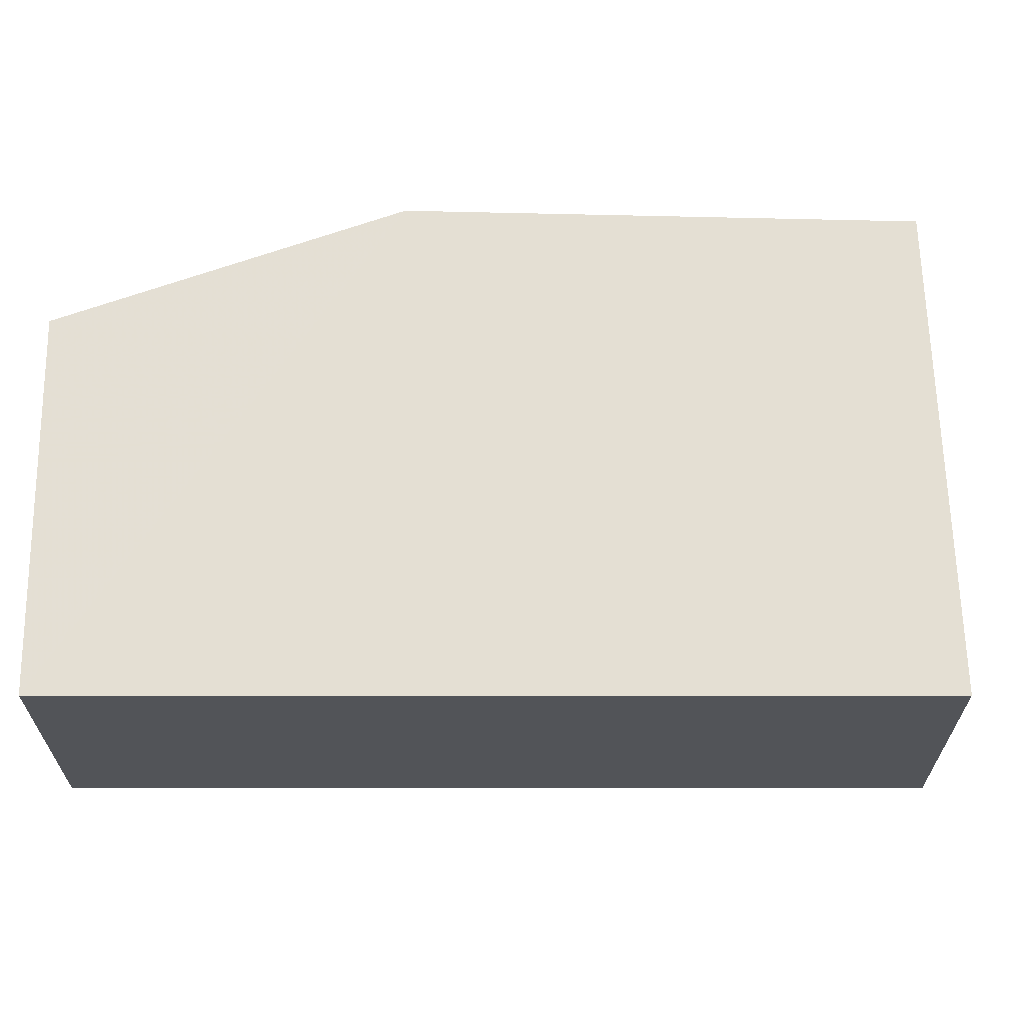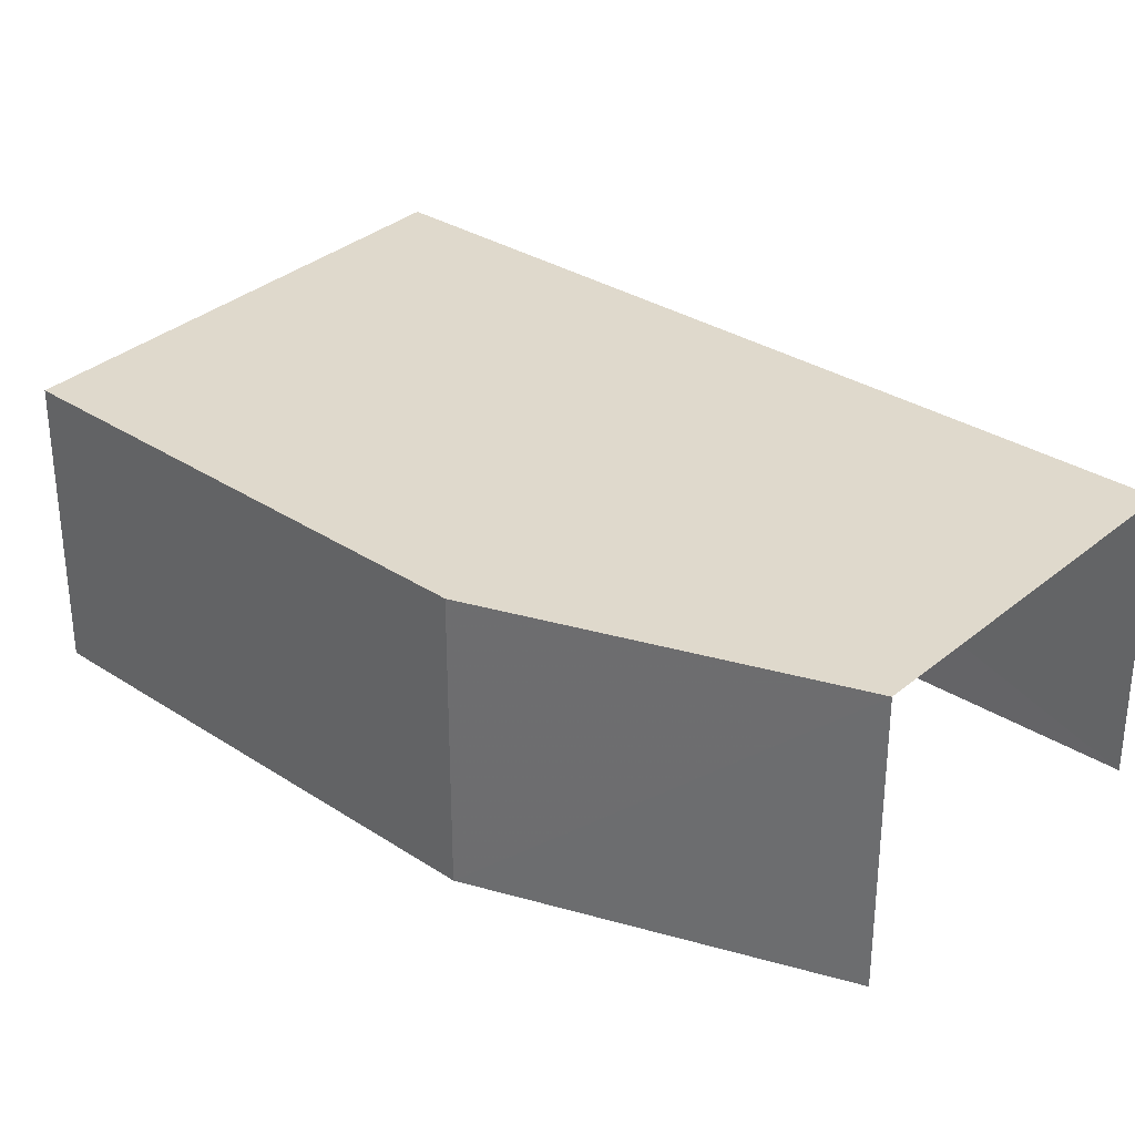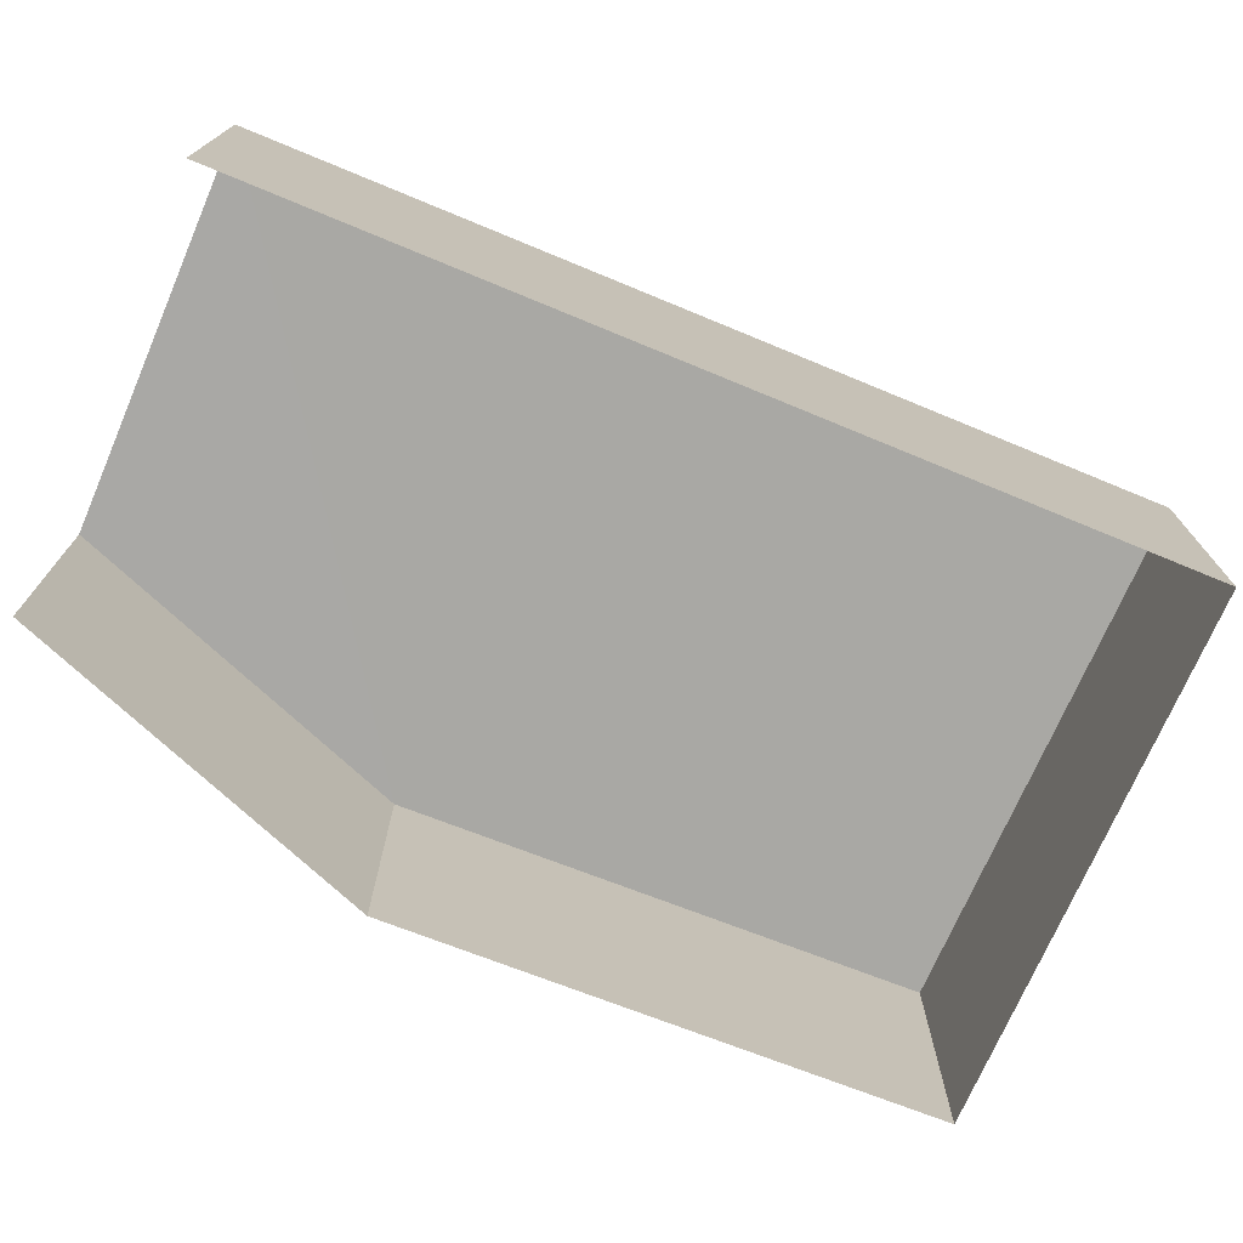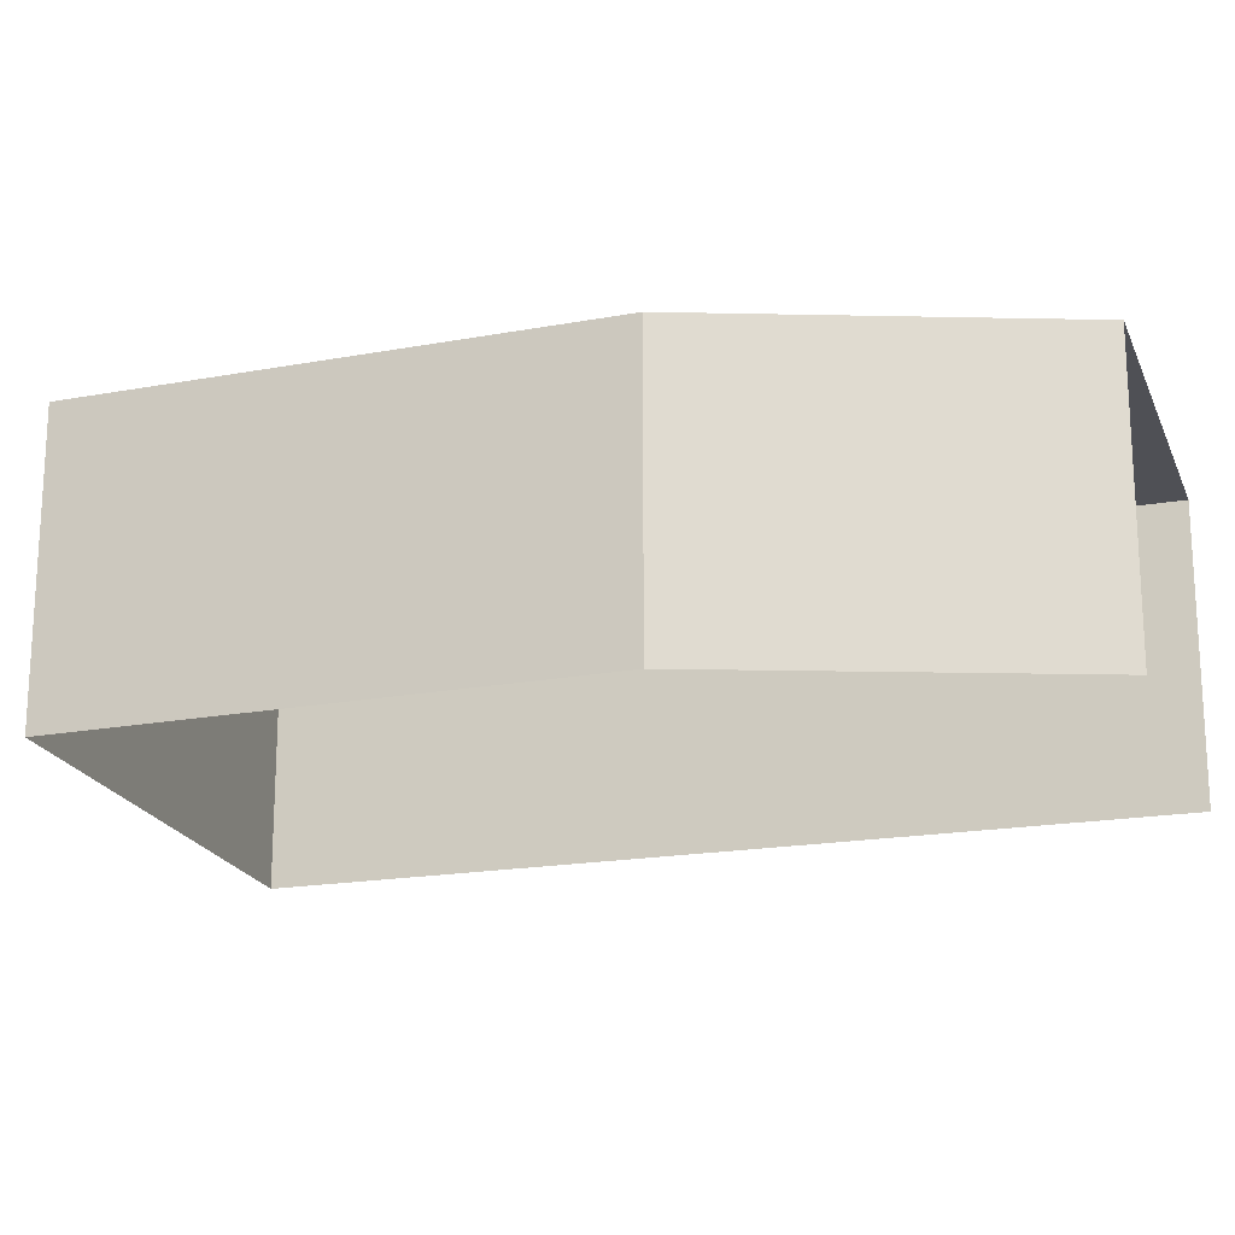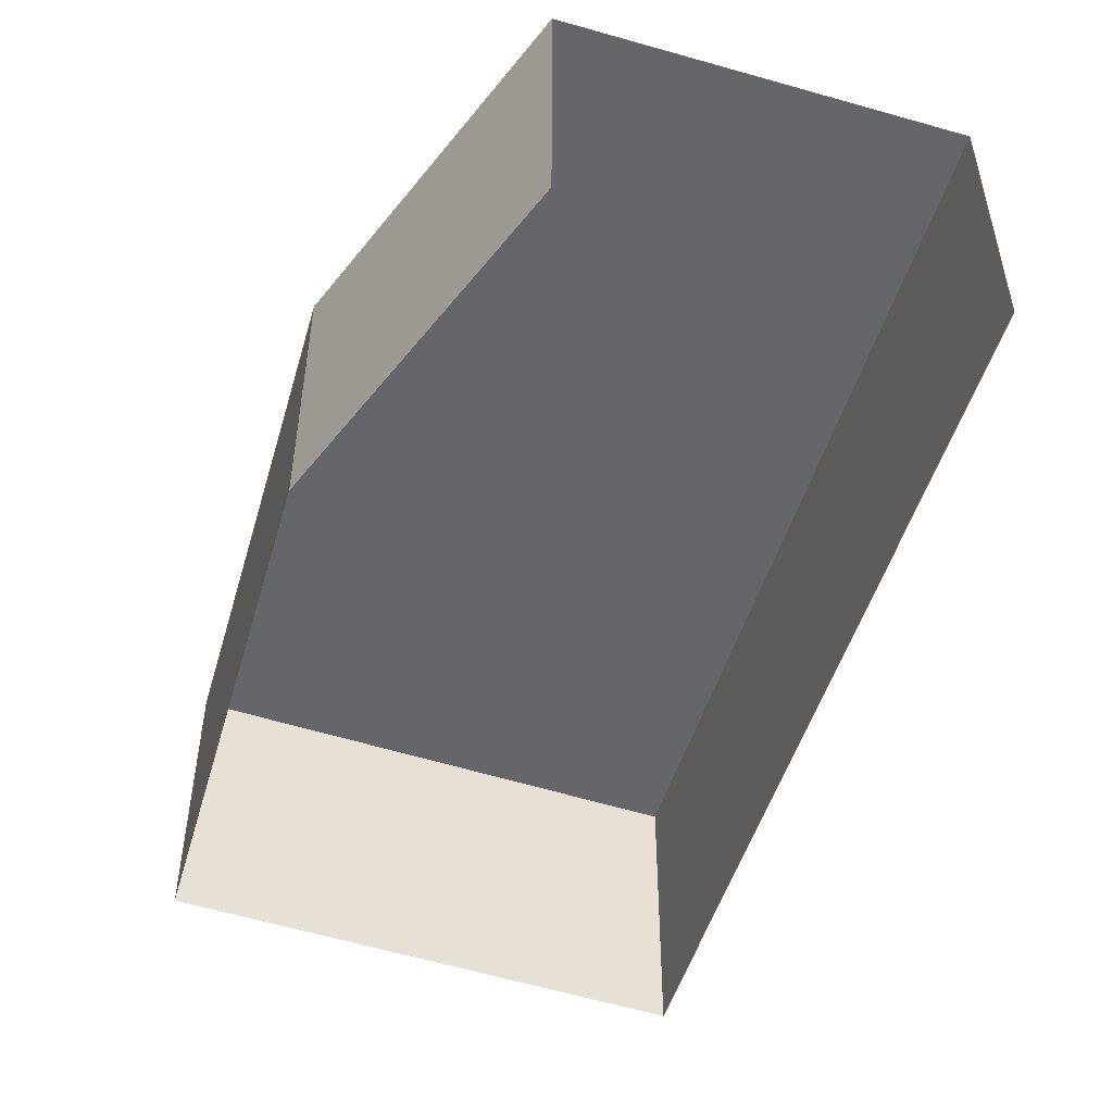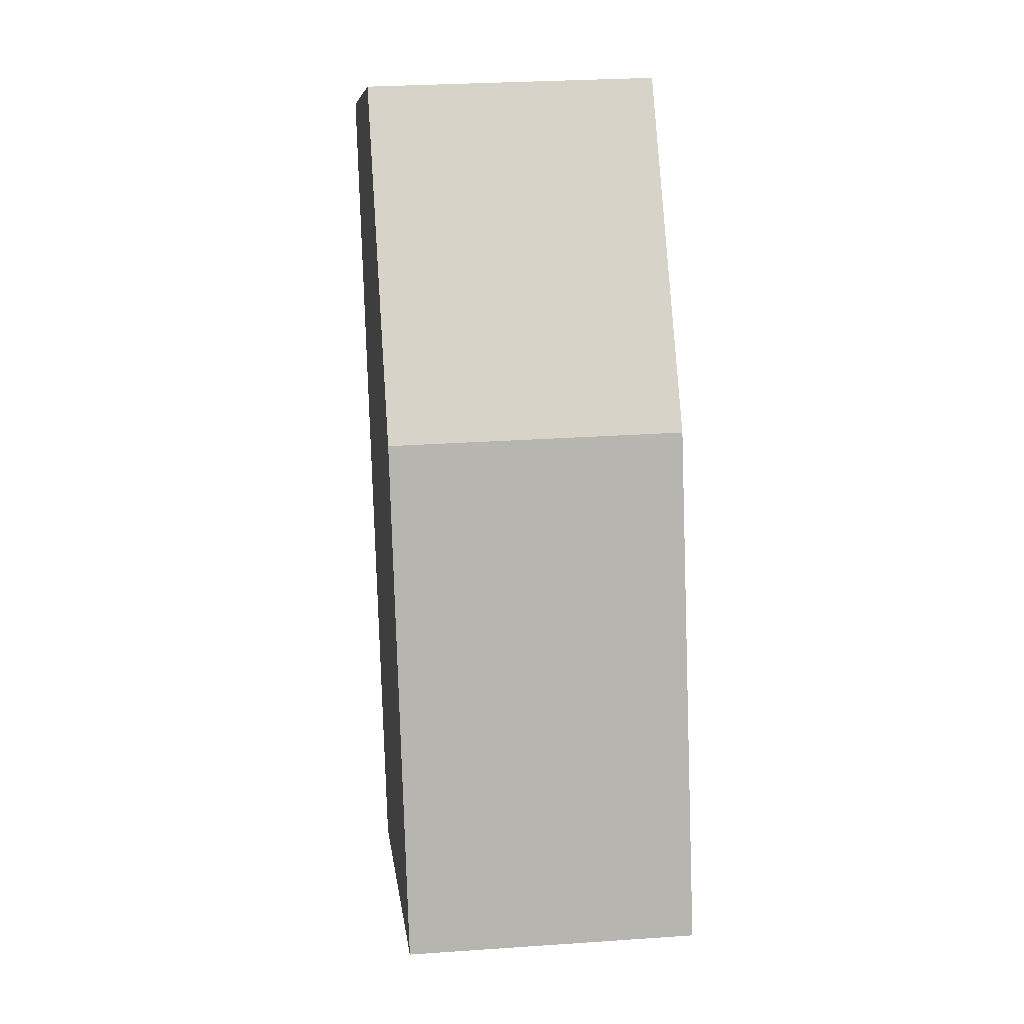
<metadata>
{"format":"obj","ext":"obj","renderer":"f3d","projection":"perspective","resolution":1024,"background":"white","views":[{"elev":66.5,"azim":-70.6,"up":"+Z"},{"elev":32.3,"azim":150.8,"up":"+Z"},{"elev":-75.0,"azim":-93.1,"up":"+Z"},{"elev":-19.6,"azim":127.3,"up":"+Z"},{"elev":-51.7,"azim":-177.8,"up":"+Z"},{"elev":27.6,"azim":83.9,"up":"+Y"}]}
</metadata>
<code>
v -2.253e+05 -1.279e+05 13.14
v -2.253e+05 -1.279e+05 13.14
v -2.253e+05 -1.279e+05 13.14
v -2.253e+05 -1.279e+05 13.14
v -2.253e+05 -1.279e+05 13.14
v -2.253e+05 -1.279e+05 15.14
v -2.253e+05 -1.279e+05 15.14
v -2.253e+05 -1.279e+05 15.14
v -2.253e+05 -1.279e+05 15.14
v -2.253e+05 -1.279e+05 15.14
f 1 2 3
f 2 4 5
f 3 2 5
f 9 1 3
f 10 9 3
f 6 7 8
f 7 9 10
f 7 10 8
f 8 3 5
f 8 10 3
f 6 5 4
f 6 8 5
f 9 2 1
f 9 7 2
f 7 4 2
f 7 6 4

</code>
